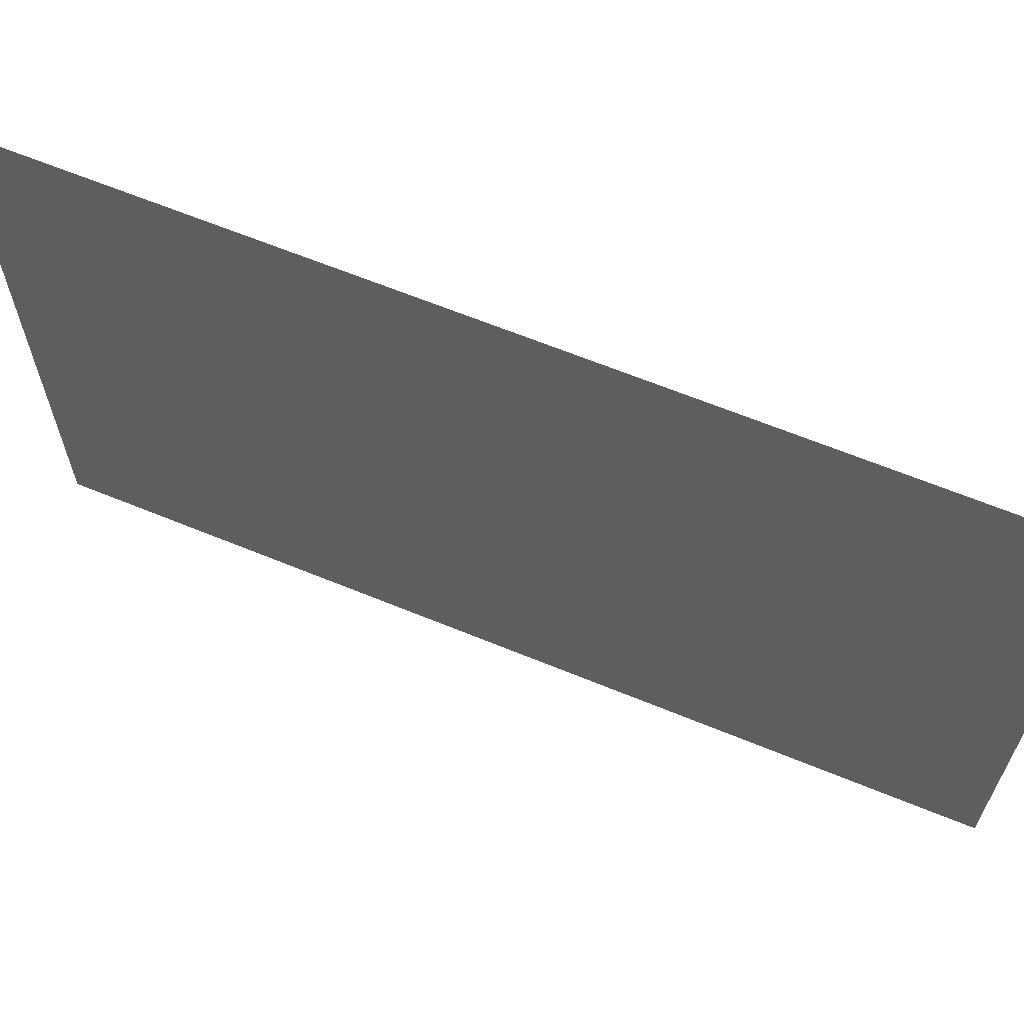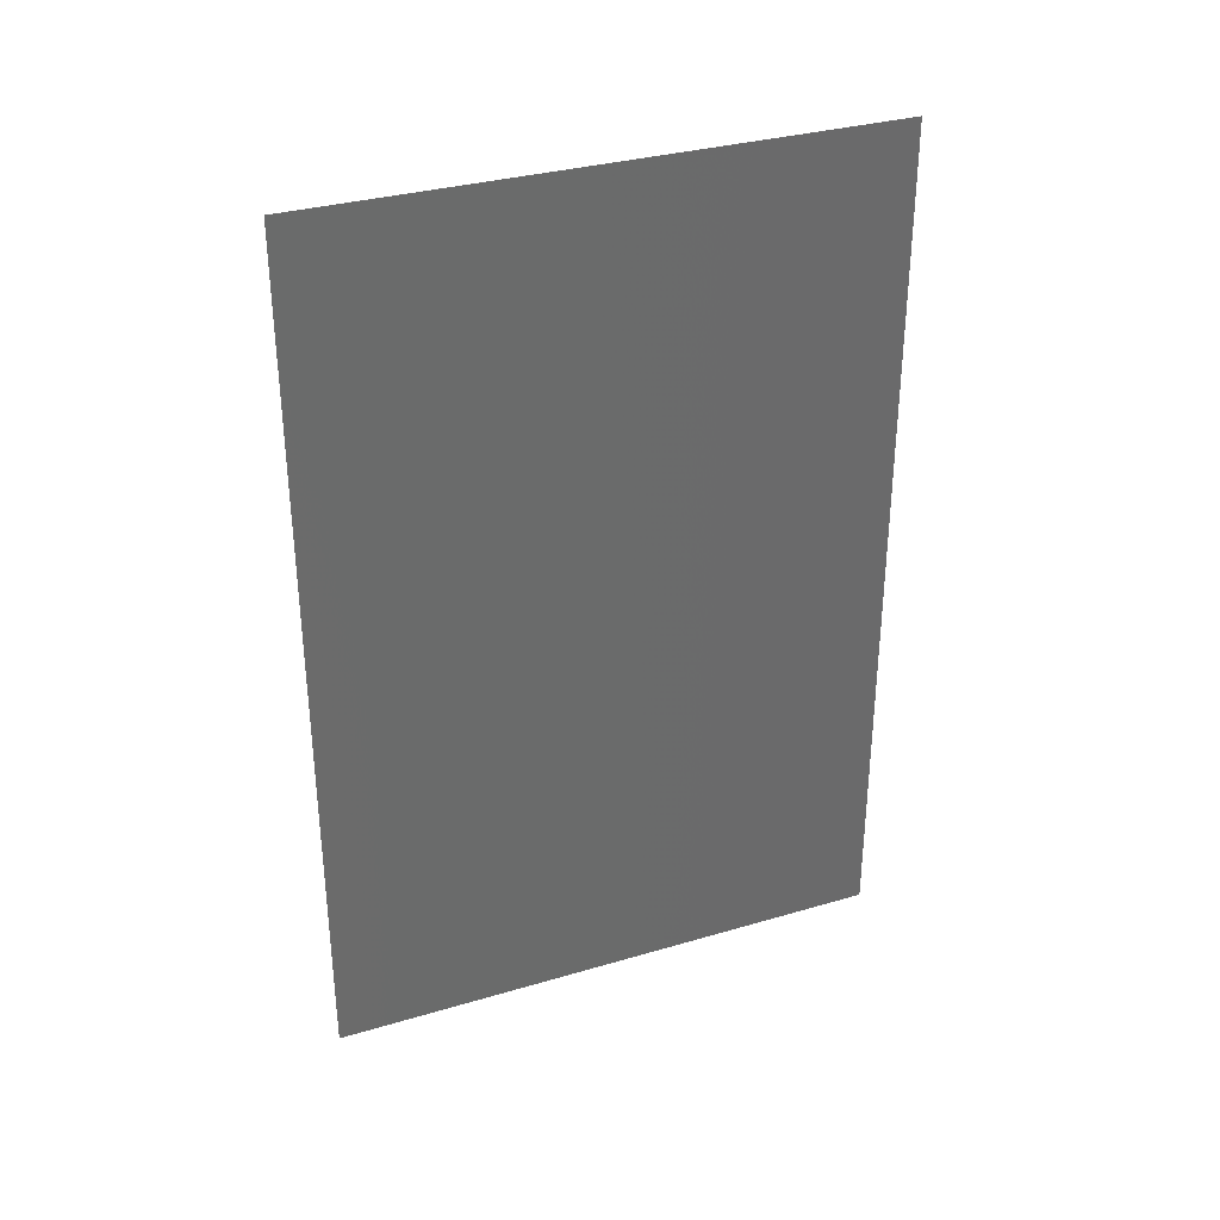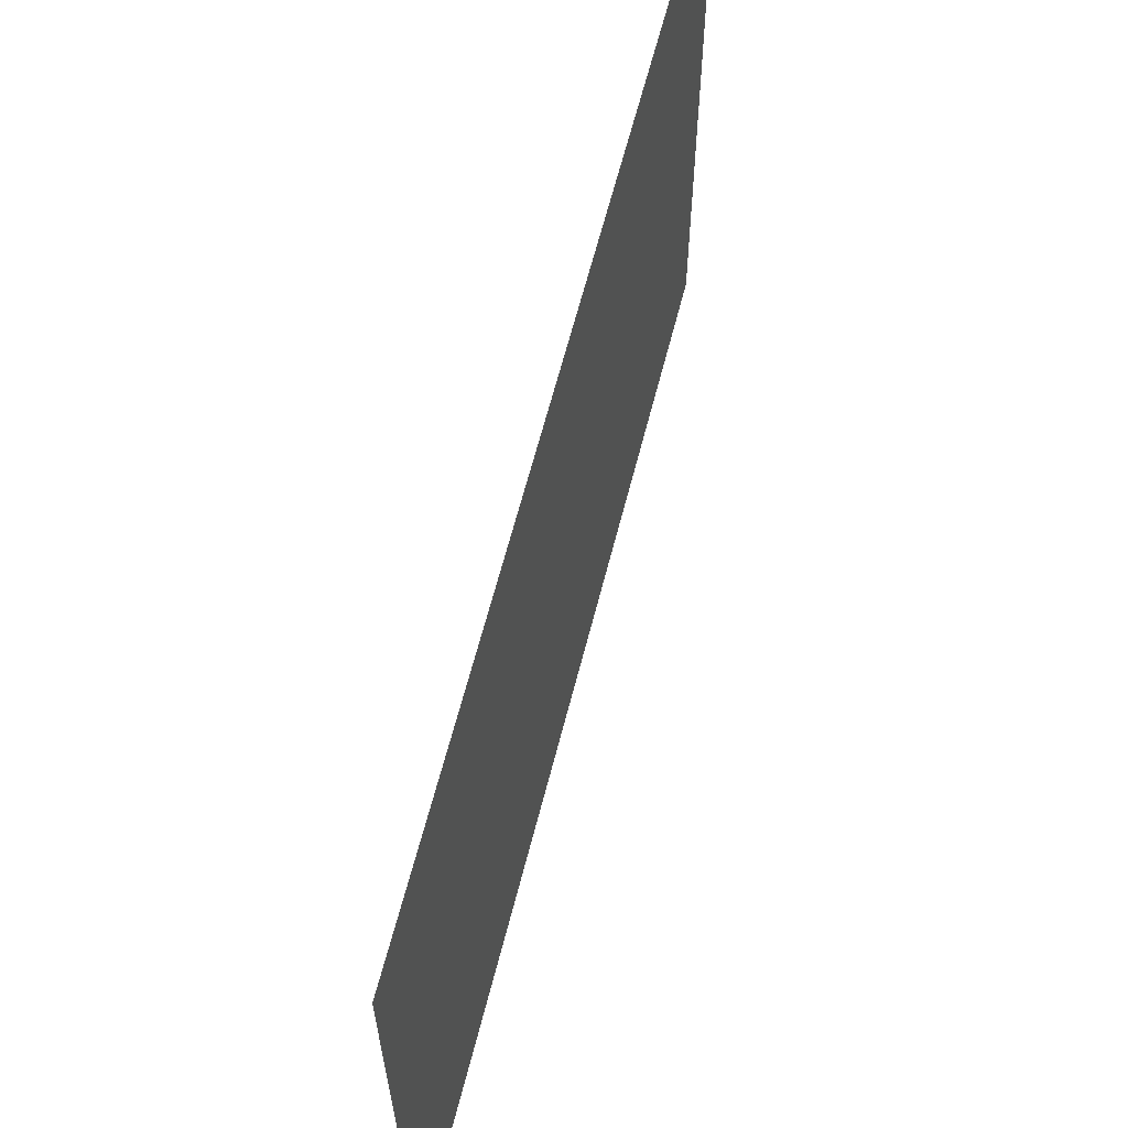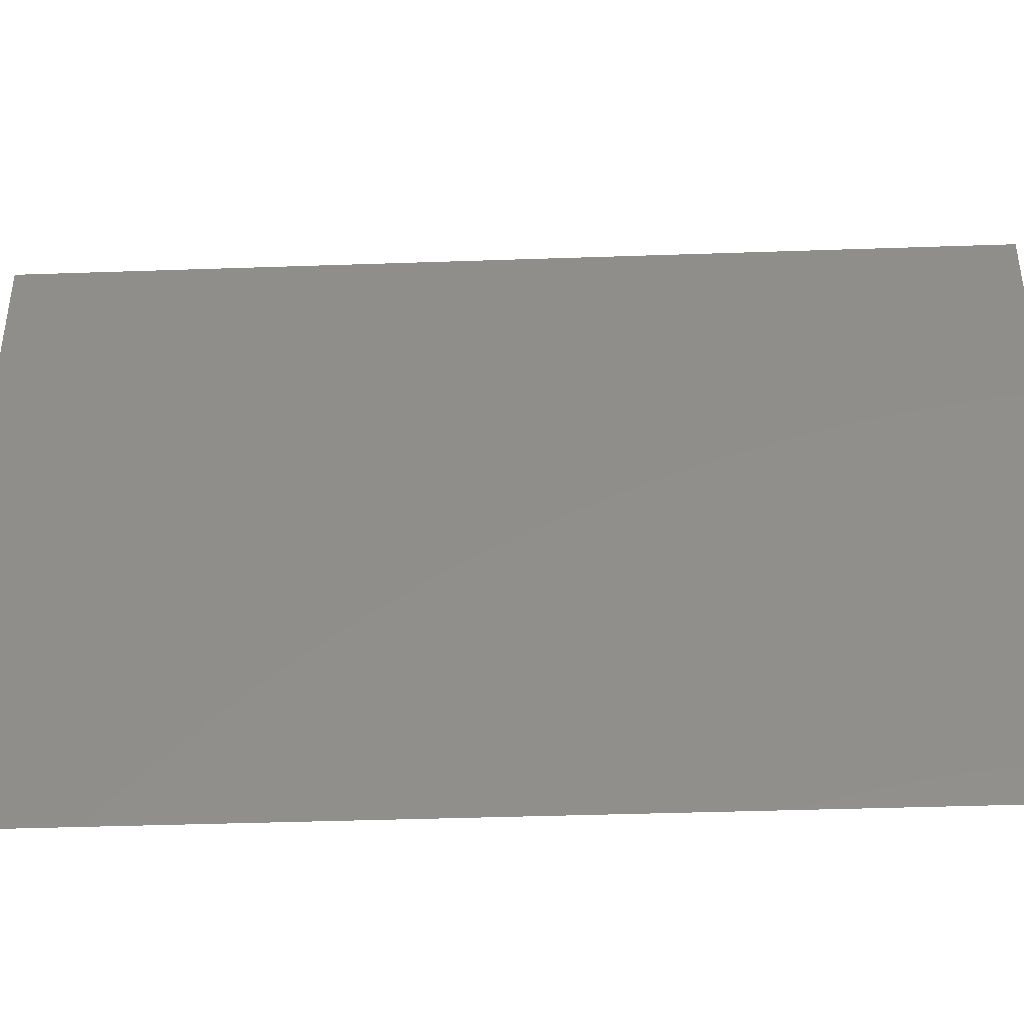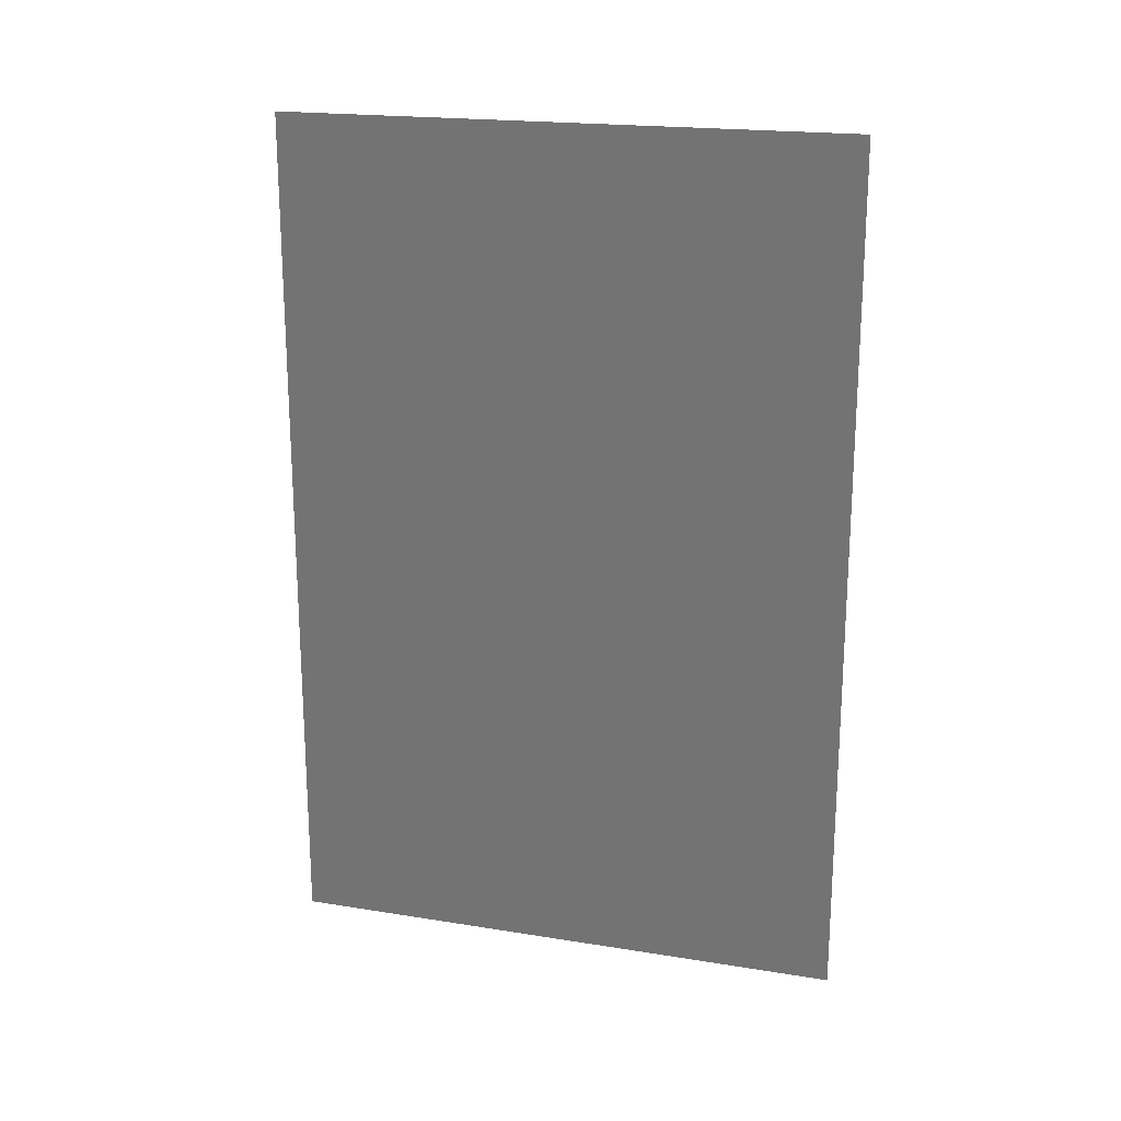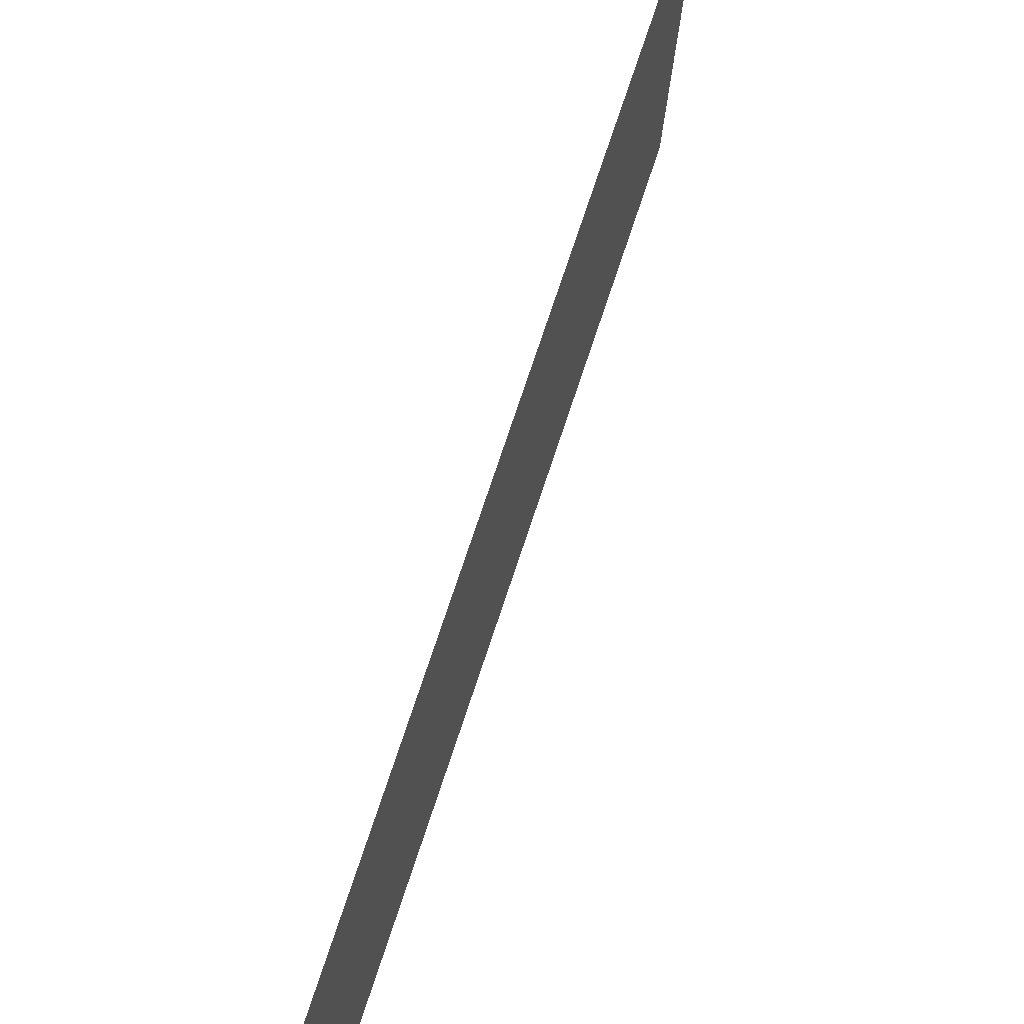
<metadata>
{"format":"stl","ext":"stl","renderer":"f3d","projection":"perspective","resolution":1024,"background":"white","views":[{"elev":64.6,"azim":112.5,"up":"+Z"},{"elev":32.8,"azim":-112.2,"up":"+Y"},{"elev":63.3,"azim":-165.7,"up":"+Z"},{"elev":-40.9,"azim":-87.6,"up":"+Z"},{"elev":19.7,"azim":-73.4,"up":"+Y"},{"elev":77.9,"azim":18.6,"up":"+Z"}]}
</metadata>
<code>
# stl→obj: 4 verts, 2 faces
v -0.001 0.003 0.001
v -0.001 0 0.001
v -0.001 0 -0.001
v -0.001 0.003 -0.001
f 1 2 3
f 1 3 4

</code>
